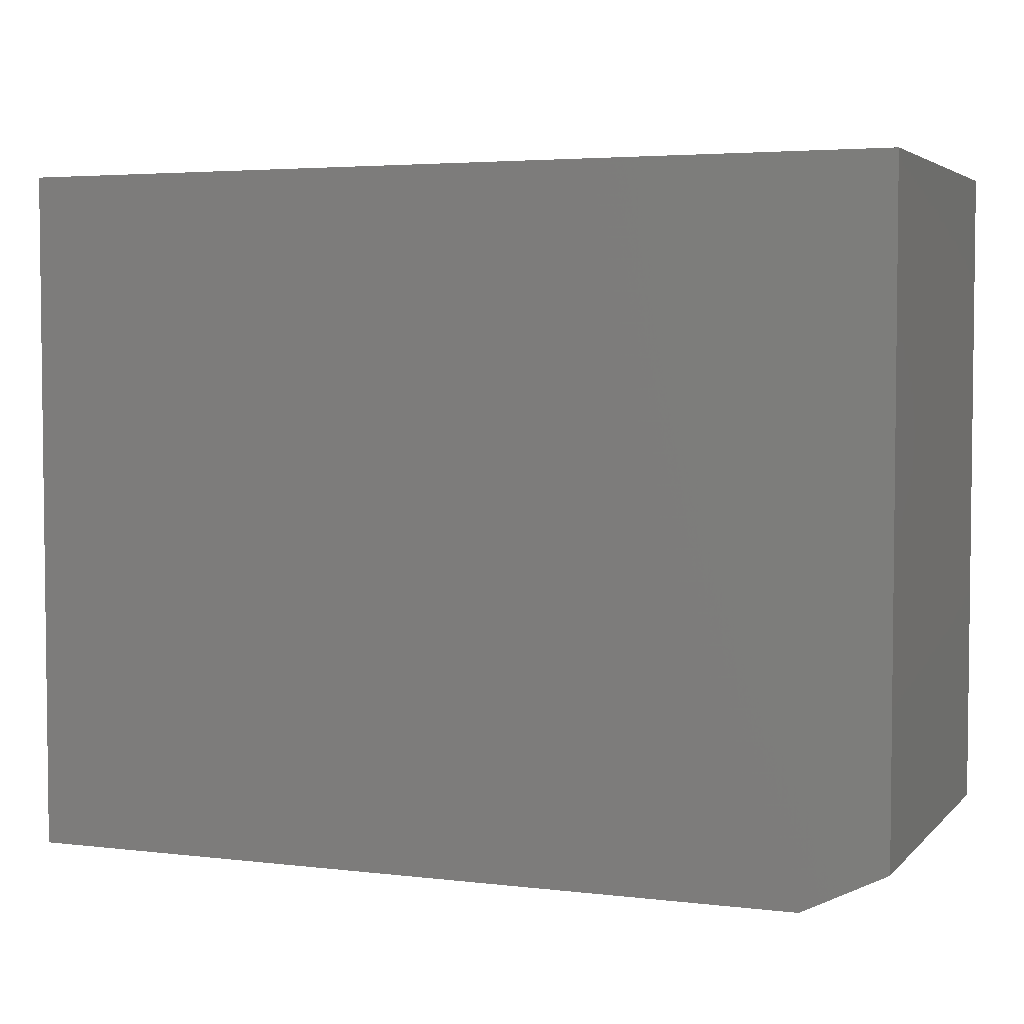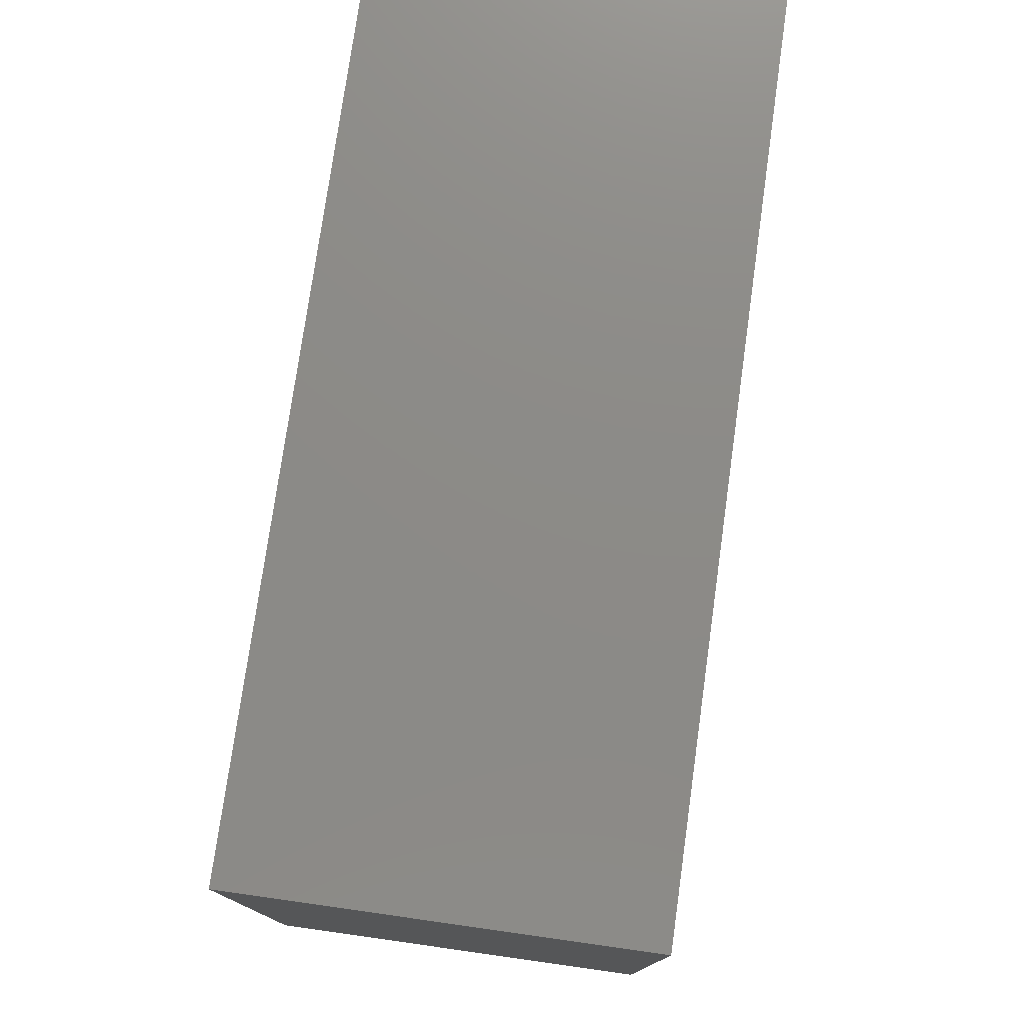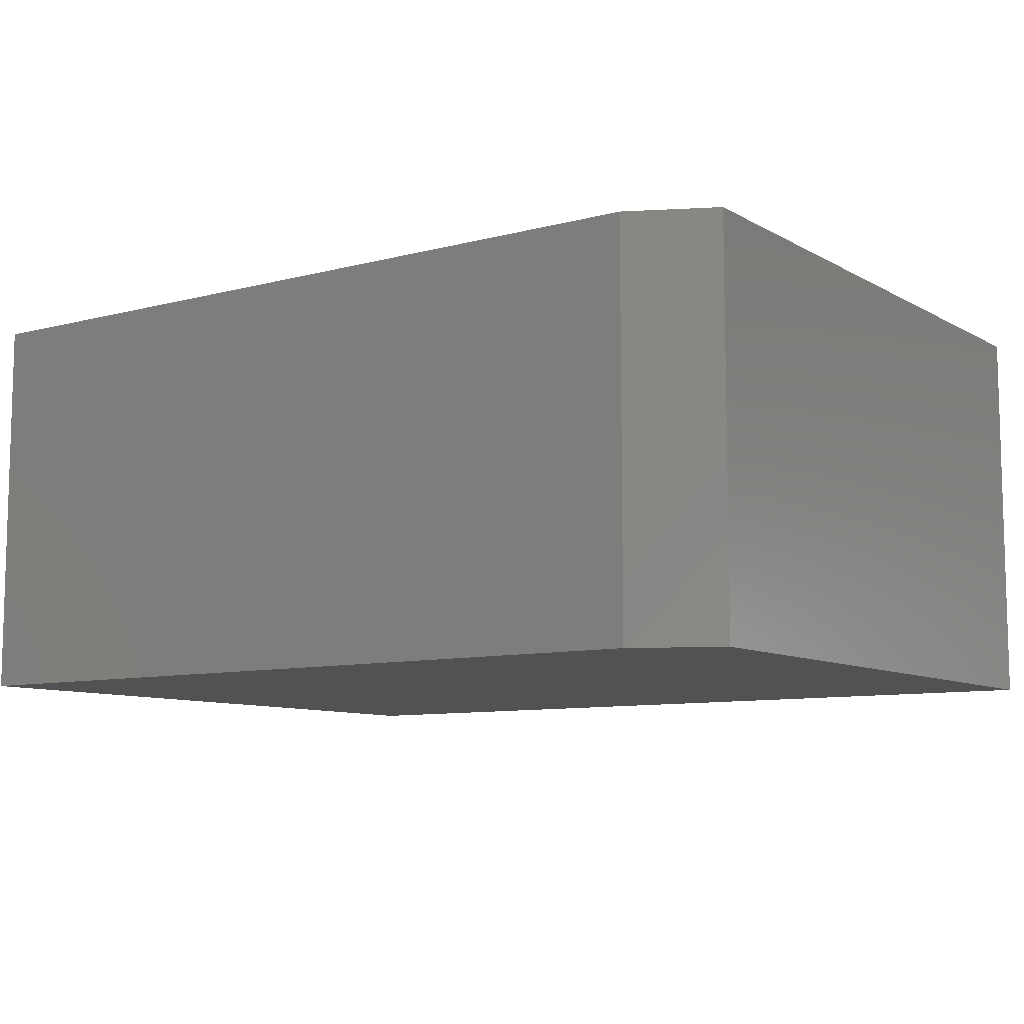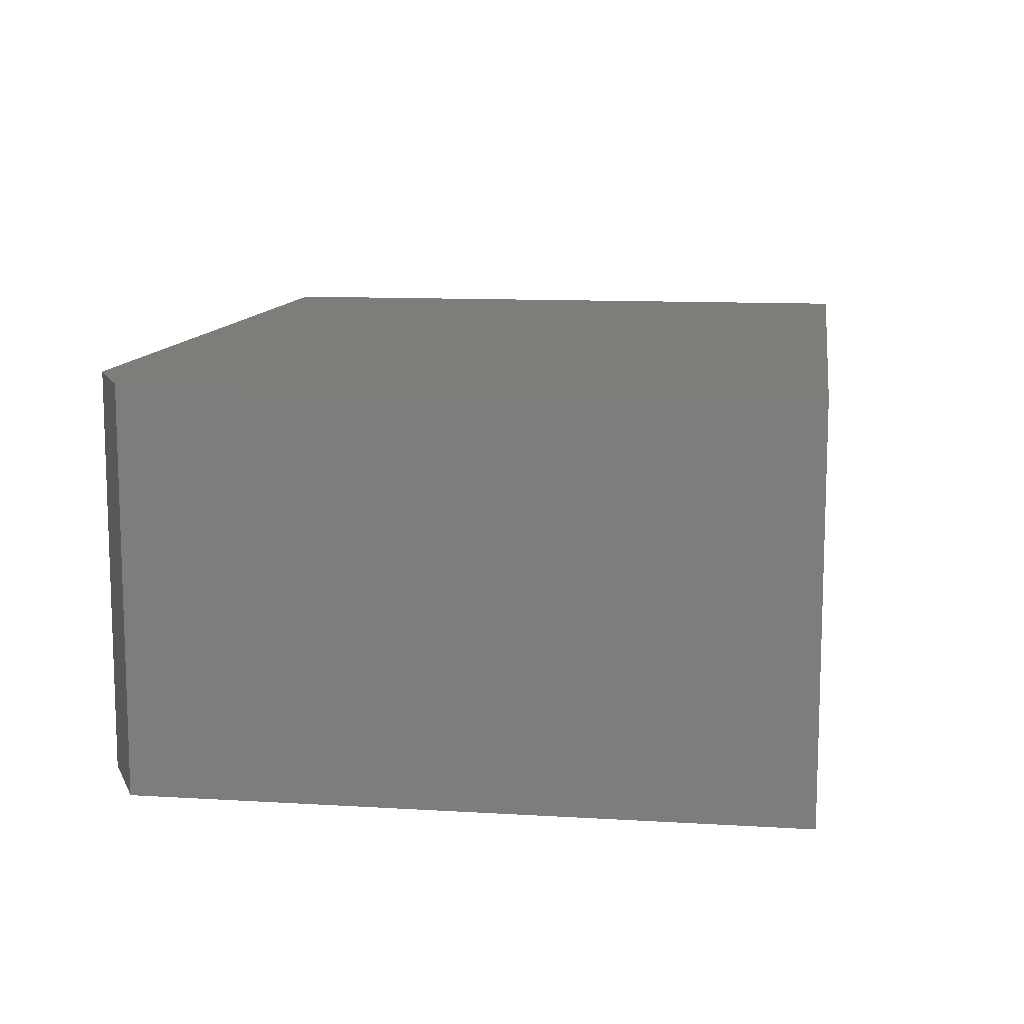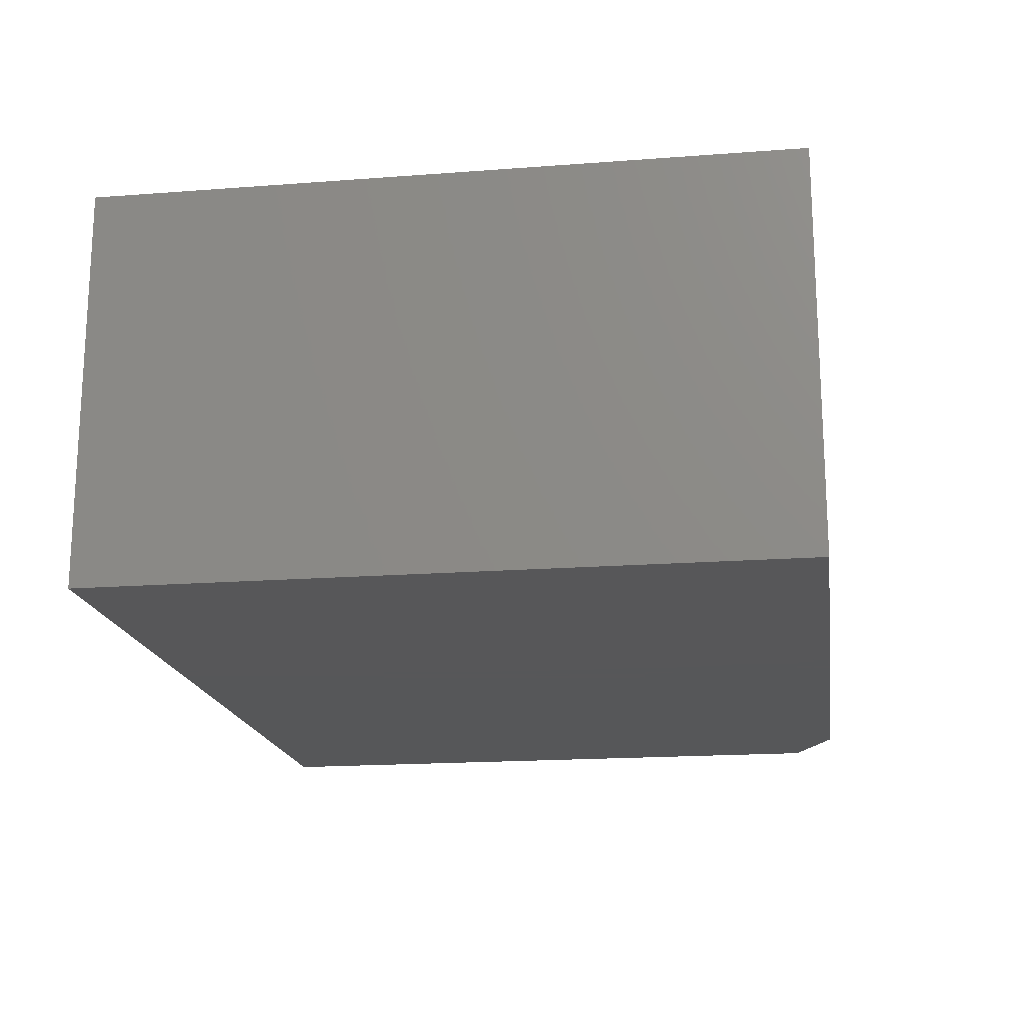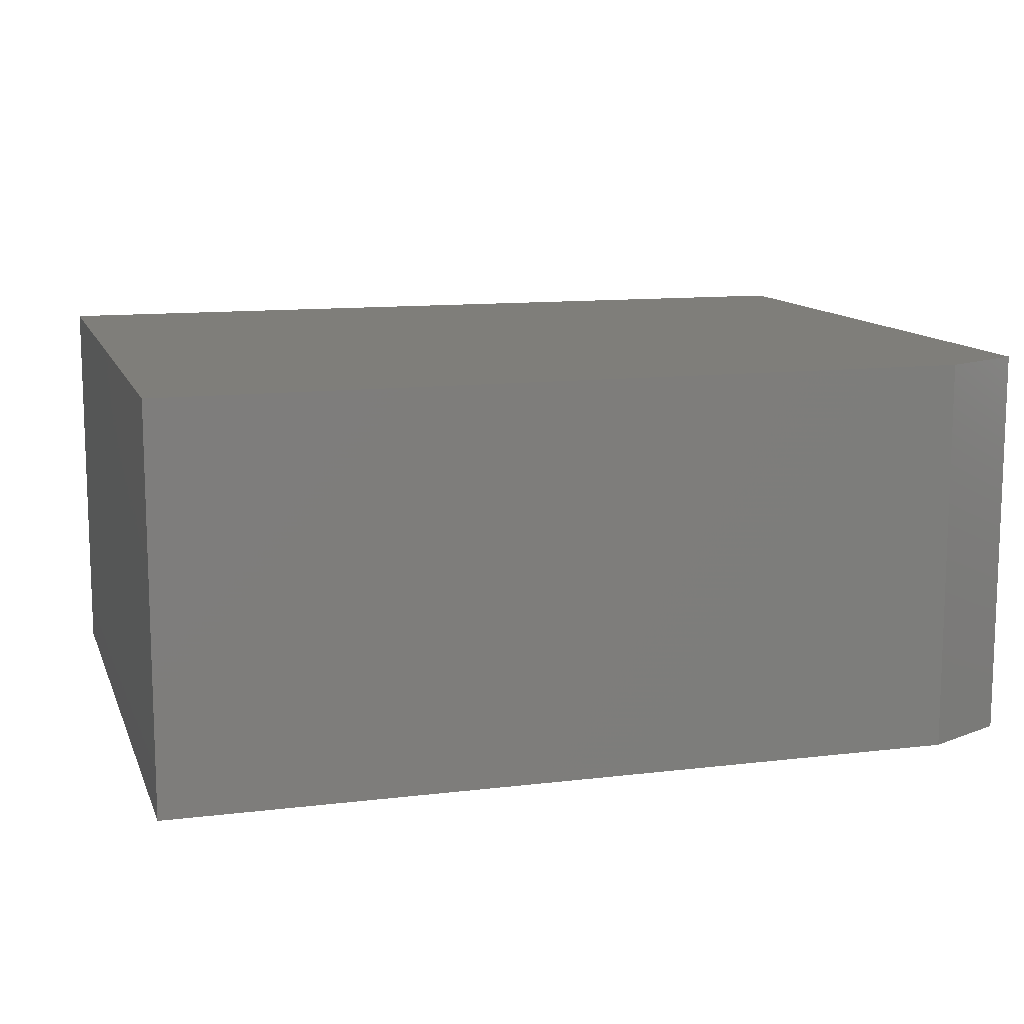
<metadata>
{"format":"stl","ext":"stl","renderer":"f3d","projection":"perspective","resolution":1024,"background":"white","views":[{"elev":4.0,"azim":-158.5,"up":"+Z"},{"elev":76.7,"azim":-82.0,"up":"+Z"},{"elev":-9.0,"azim":-145.1,"up":"+Y"},{"elev":11.2,"azim":-81.6,"up":"+Y"},{"elev":-17.8,"azim":98.5,"up":"+Y"},{"elev":11.8,"azim":163.8,"up":"+Y"}]}
</metadata>
<code>
# stl→obj: 10 verts, 16 faces
v -0.08594 -0.2969 0.697
v -0.75 -0.2969 0.697
v -0.08594 -0.2969 0.1797
v -0.75 -0.2969 0.2109
v -0.6875 -0.2969 0.1797
v -0.6875 6.939e-18 0.1797
v -0.75 1.735e-18 0.2109
v -0.08594 7.373e-17 0.1797
v -0.75 2.871e-17 0.697
v -0.08594 1.024e-16 0.697
f 1 2 3
f 3 2 4
f 3 4 5
f 6 7 8
f 8 7 9
f 8 9 10
f 2 9 4
f 4 9 7
f 5 6 3
f 3 6 8
f 4 7 5
f 5 7 6
f 1 10 2
f 2 10 9
f 3 8 1
f 1 8 10

</code>
